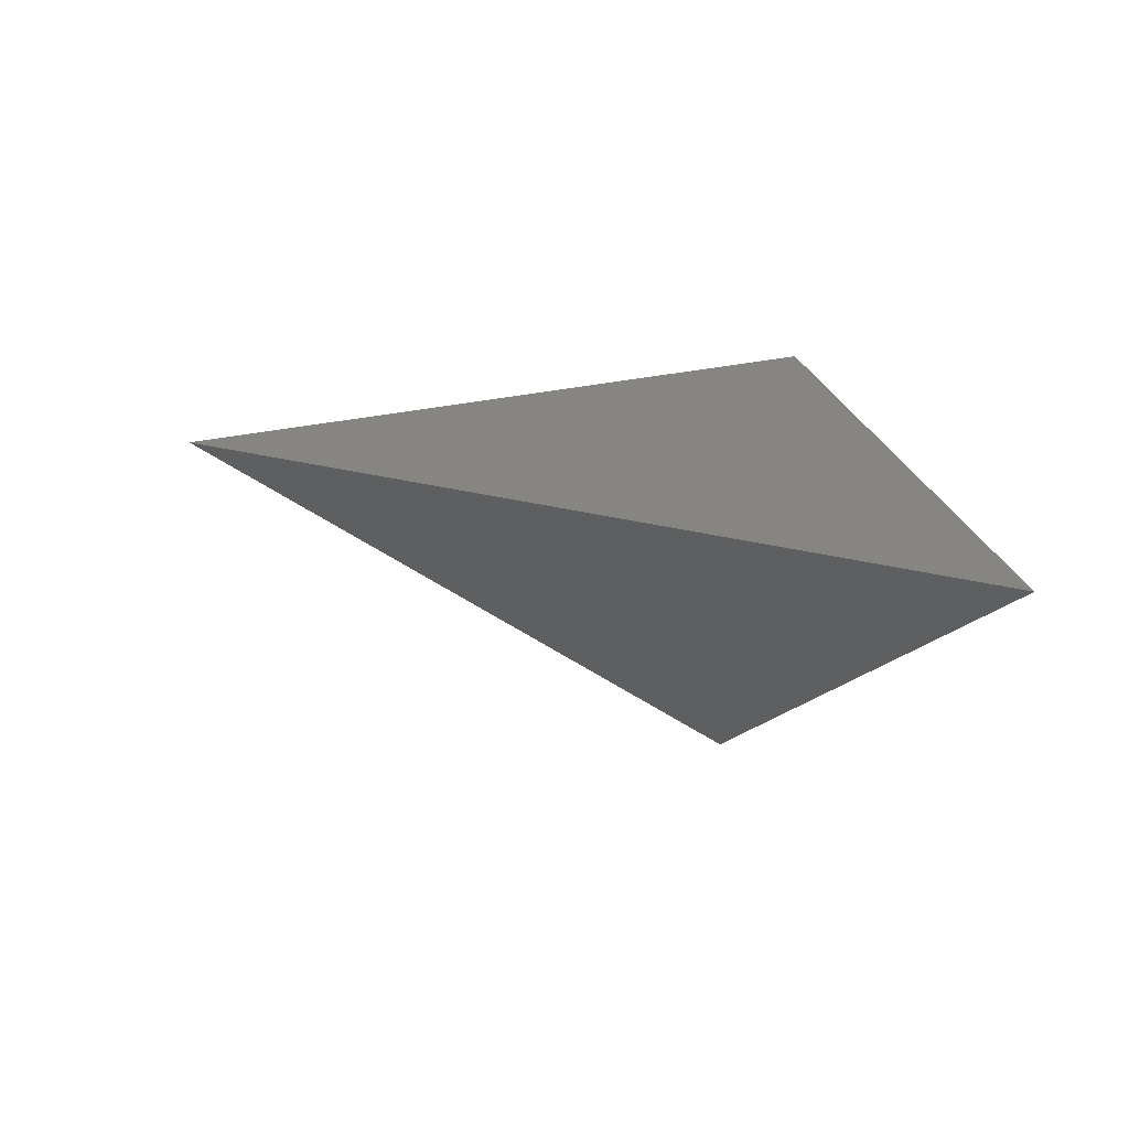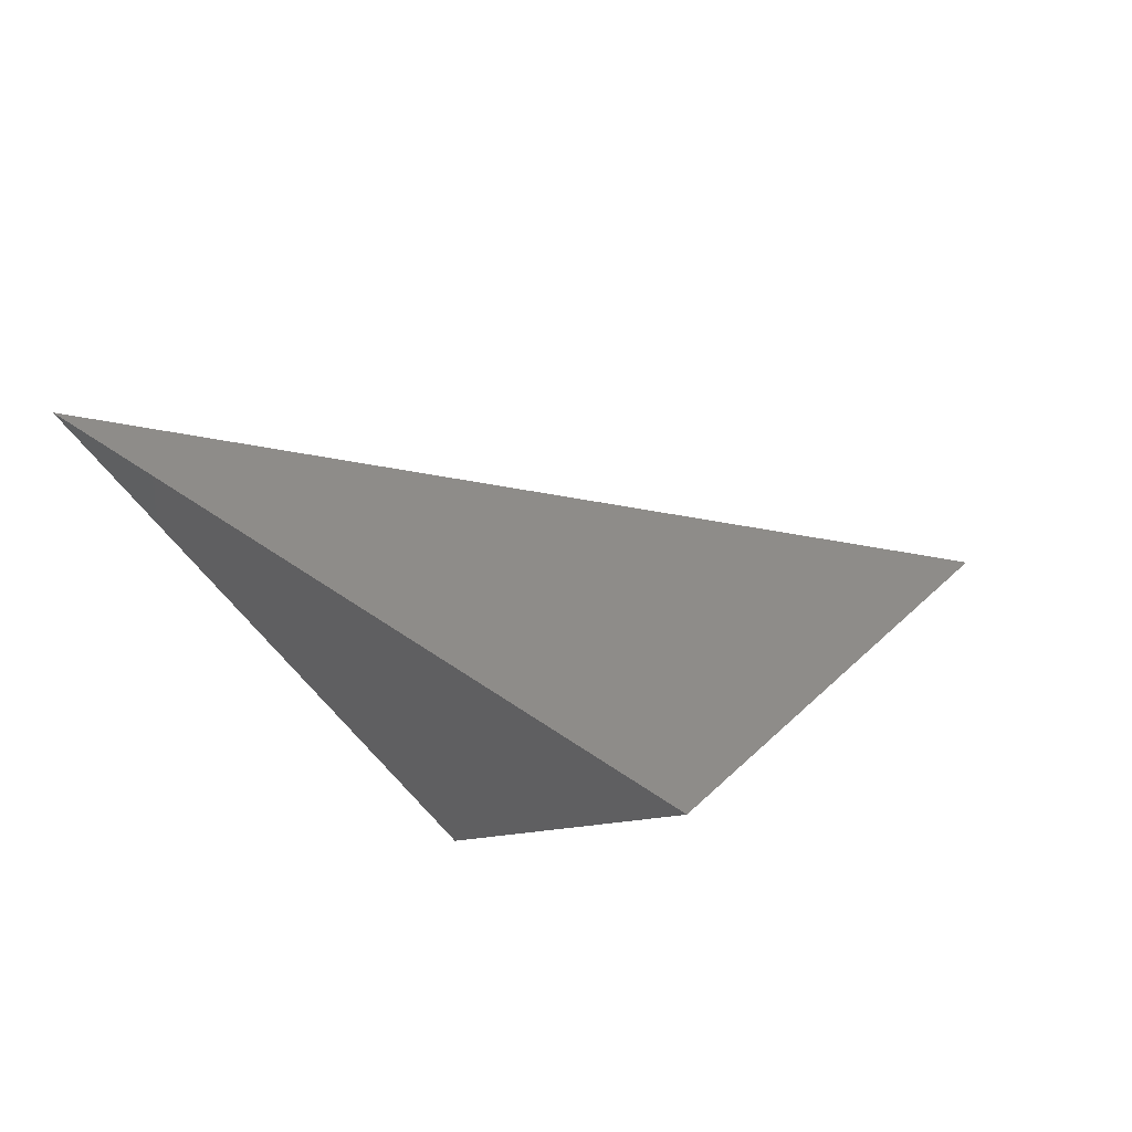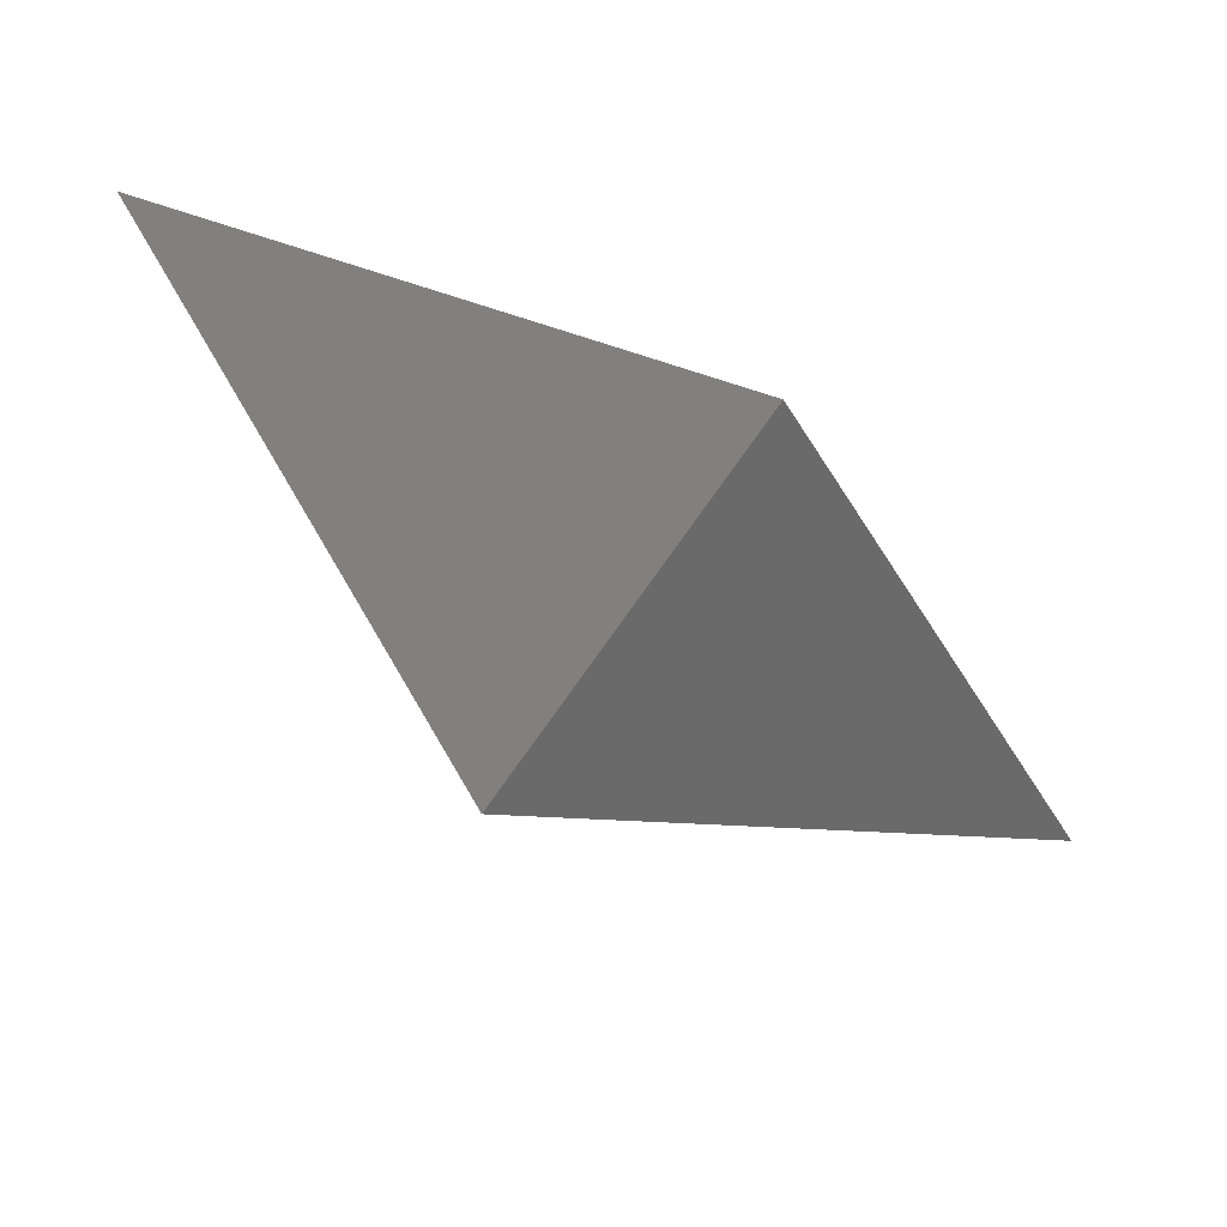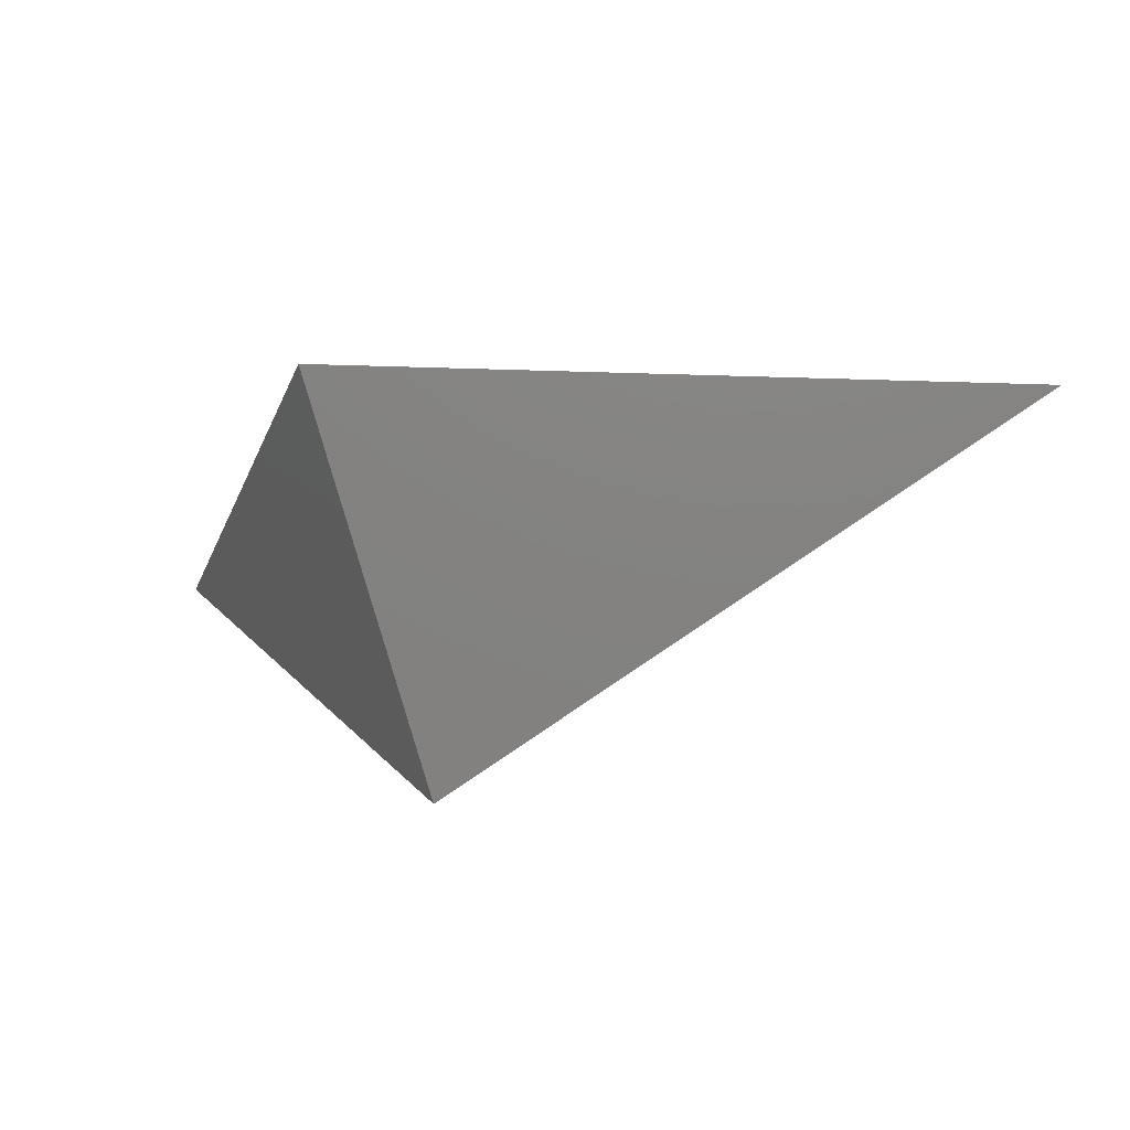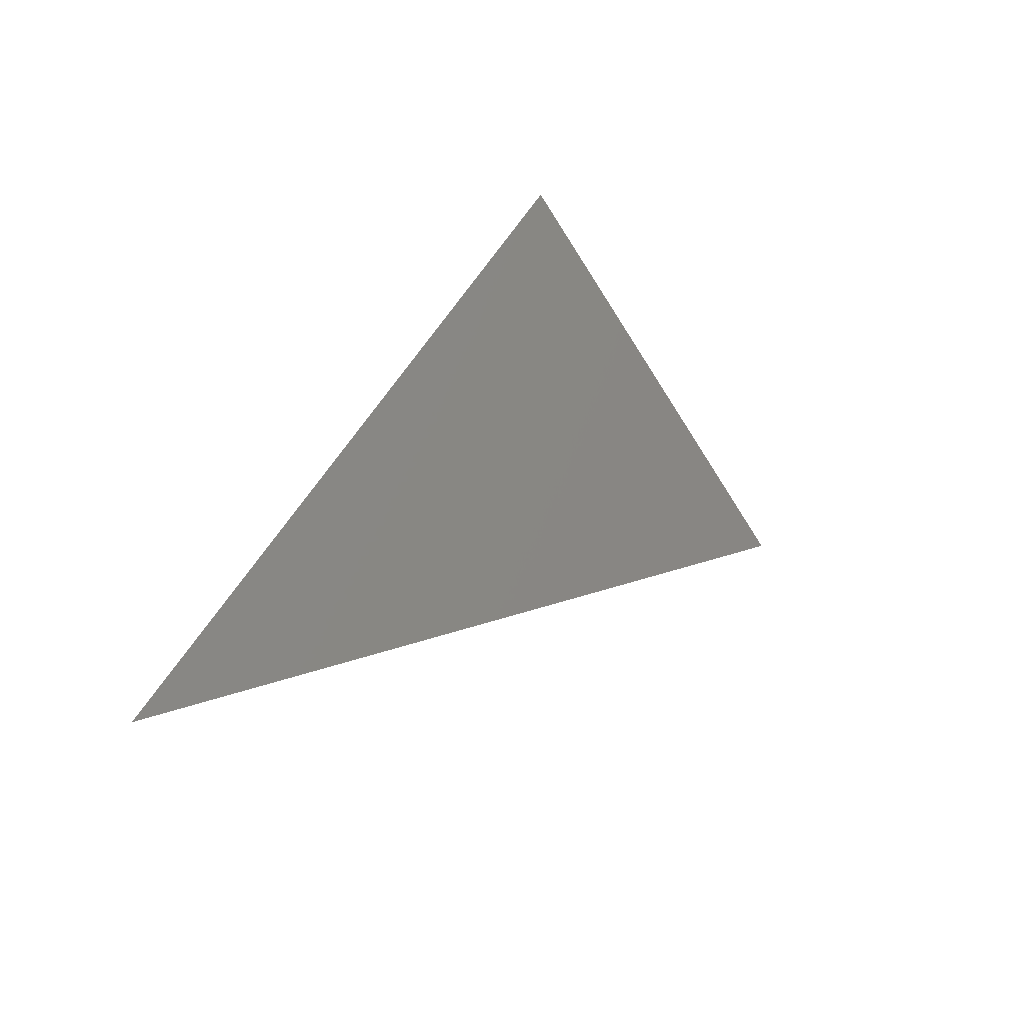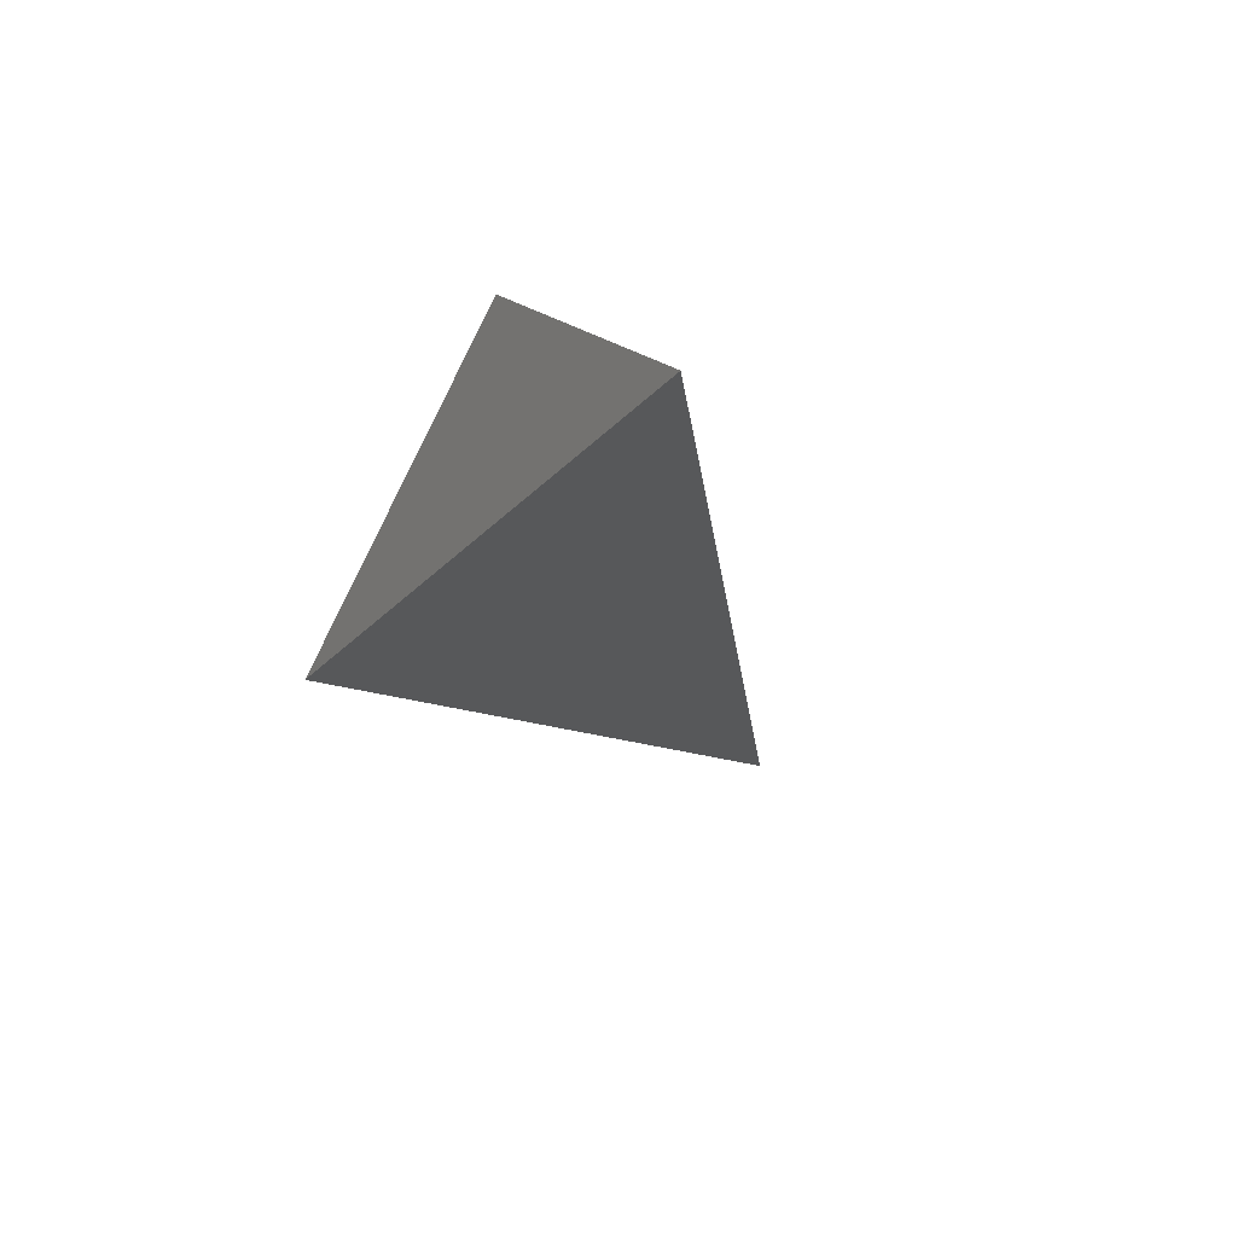
<metadata>
{"format":"stl","ext":"stl","renderer":"f3d","projection":"perspective","resolution":1024,"background":"white","views":[{"elev":-34.3,"azim":12.8,"up":"+Y"},{"elev":-47.2,"azim":-59.9,"up":"+Z"},{"elev":-40.5,"azim":117.4,"up":"+Z"},{"elev":39.0,"azim":-177.2,"up":"+Y"},{"elev":-12.1,"azim":98.3,"up":"+Y"},{"elev":12.0,"azim":-103.8,"up":"+Y"}]}
</metadata>
<code>
# stl→obj: 5 verts, 8 faces
v -0.332 -4.452e-17 -0.2041
v -0.3314 -0.0003327 -0.2043
v -0.3313 -4.413e-17 -0.2041
v -0.3311 -0.0005358 -0.2038
v -0.3313 -0.0003982 -0.2041
f 1 2 3
f 1 2 2
f 1 4 3
f 1 4 2
f 5 2 3
f 5 2 2
f 5 4 3
f 5 4 2

</code>
